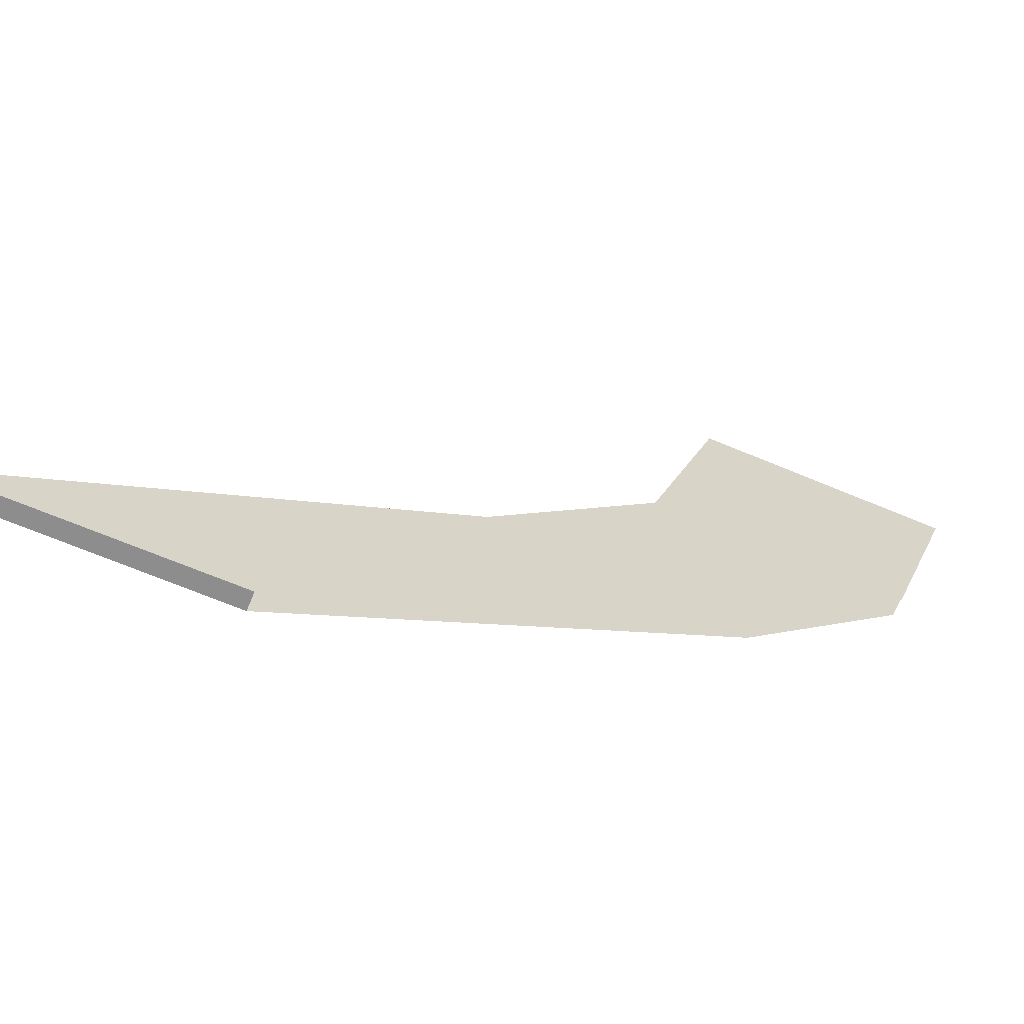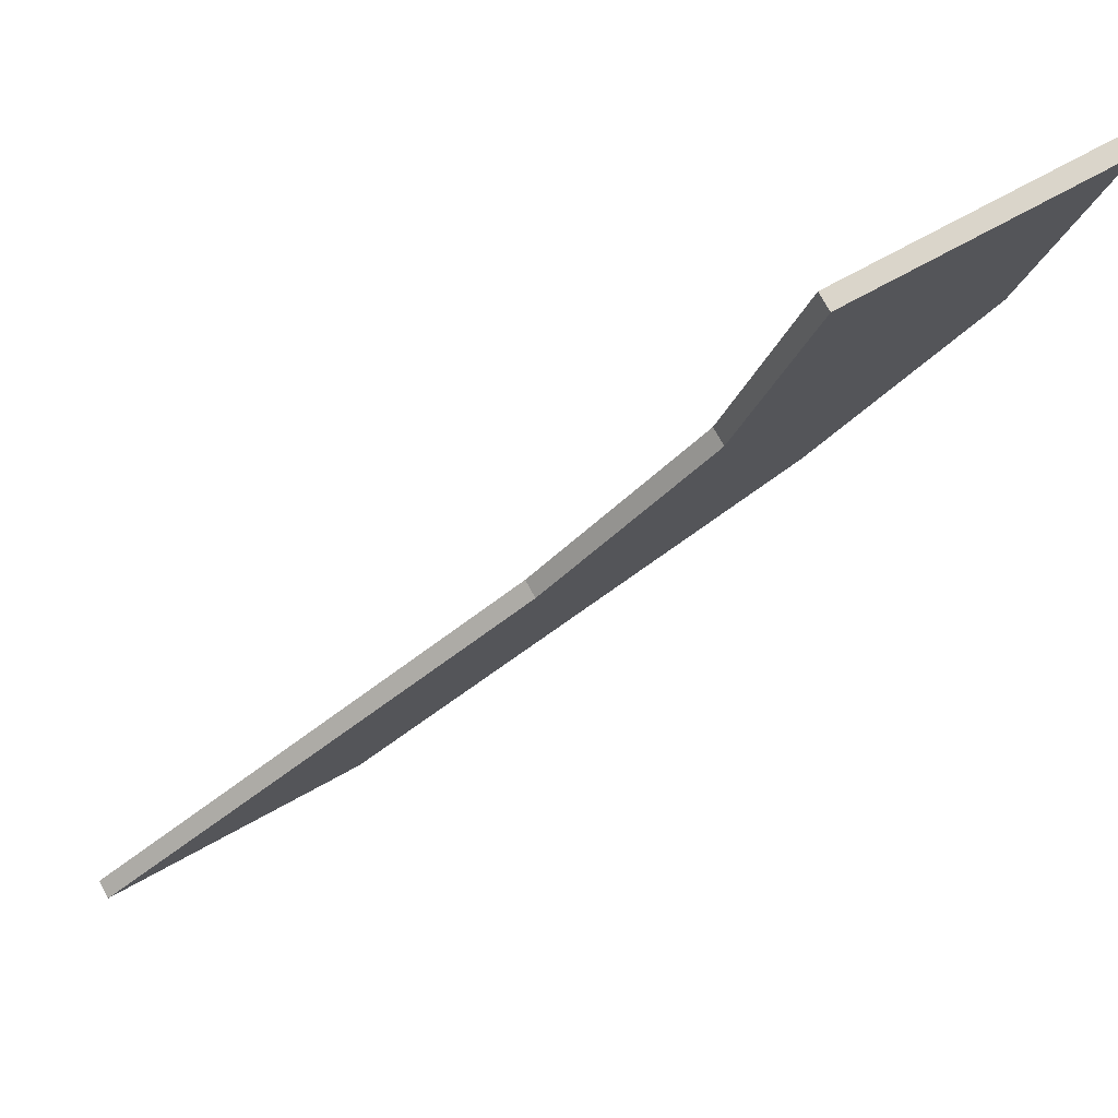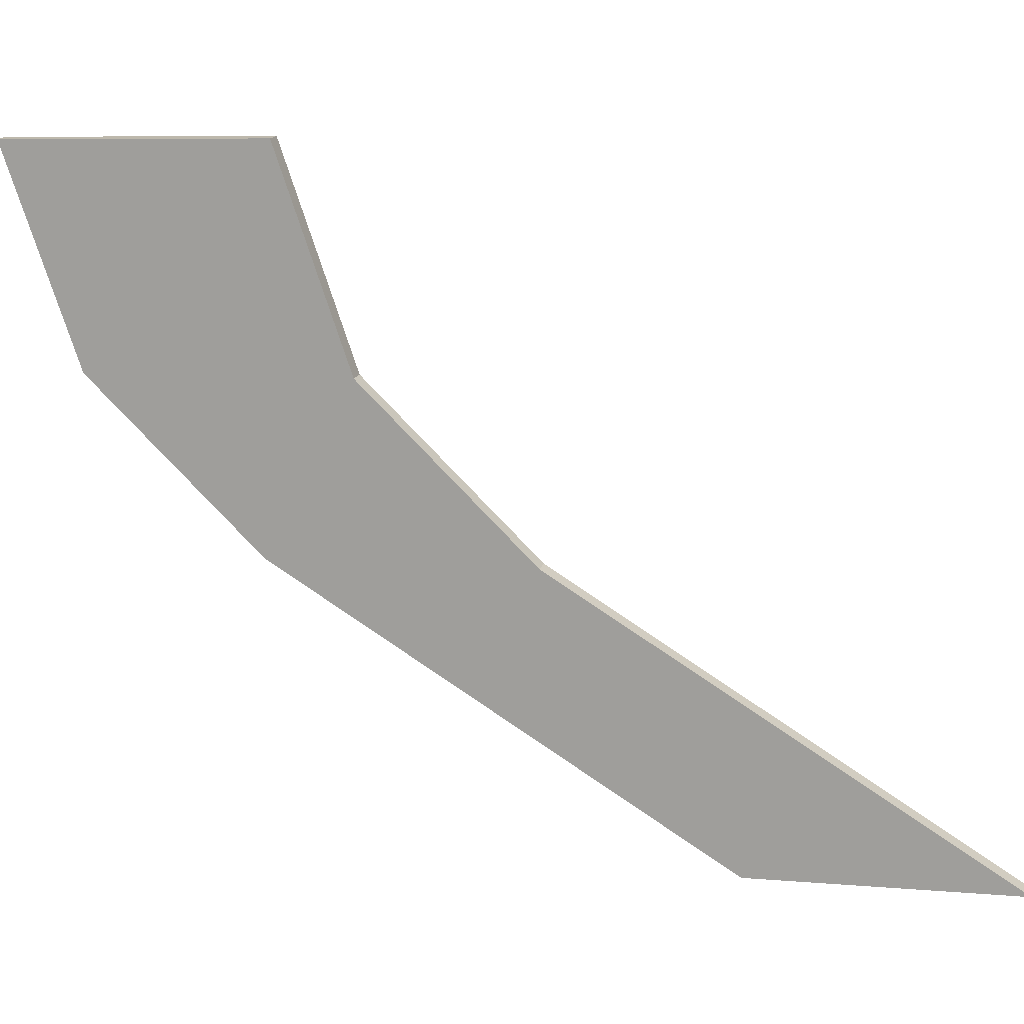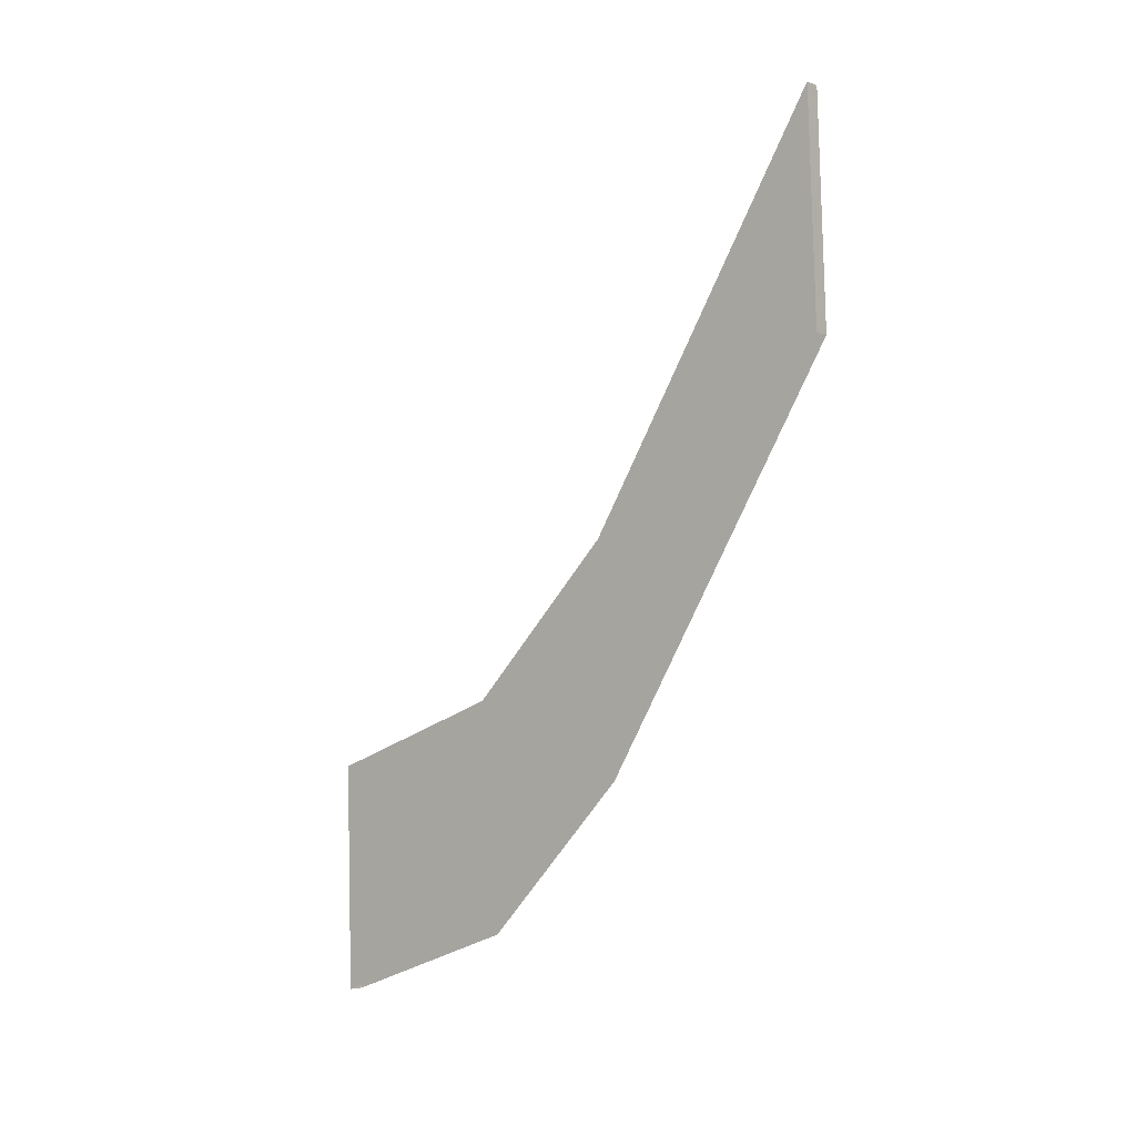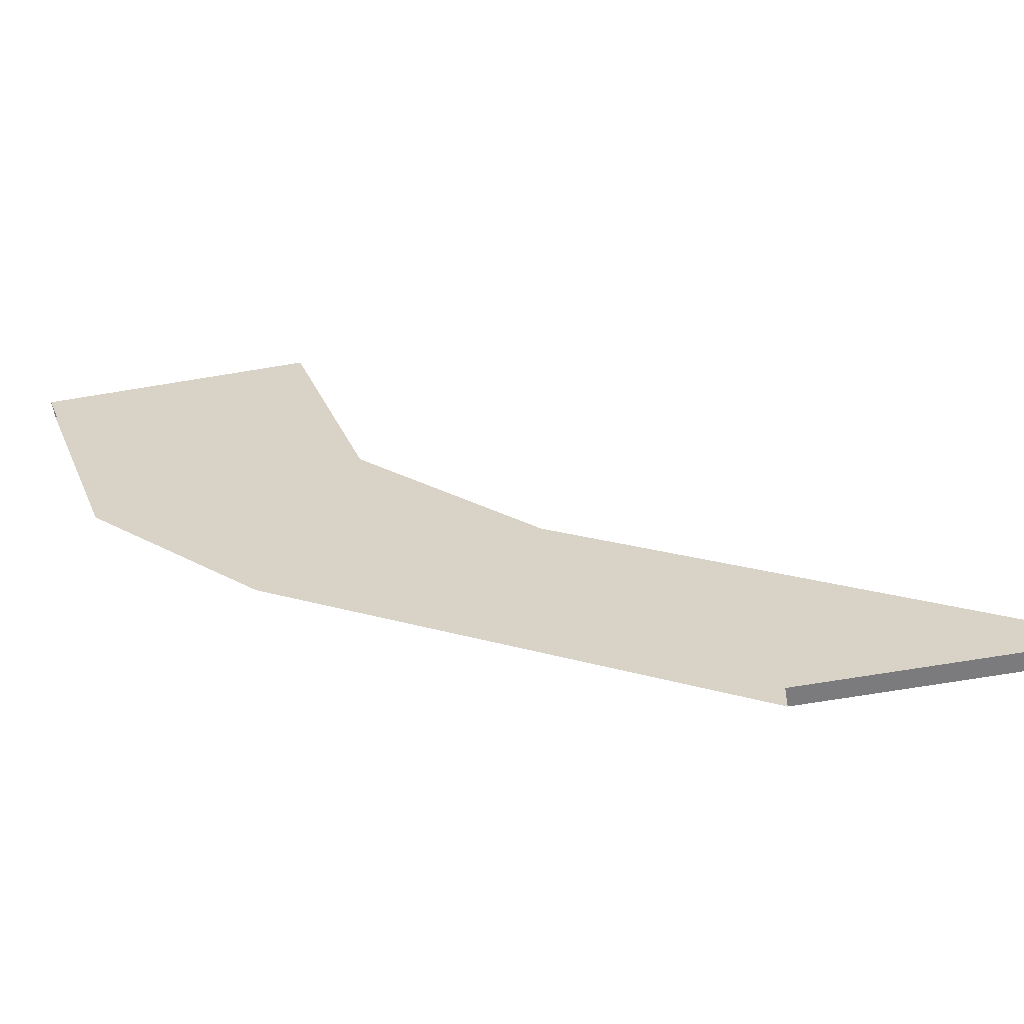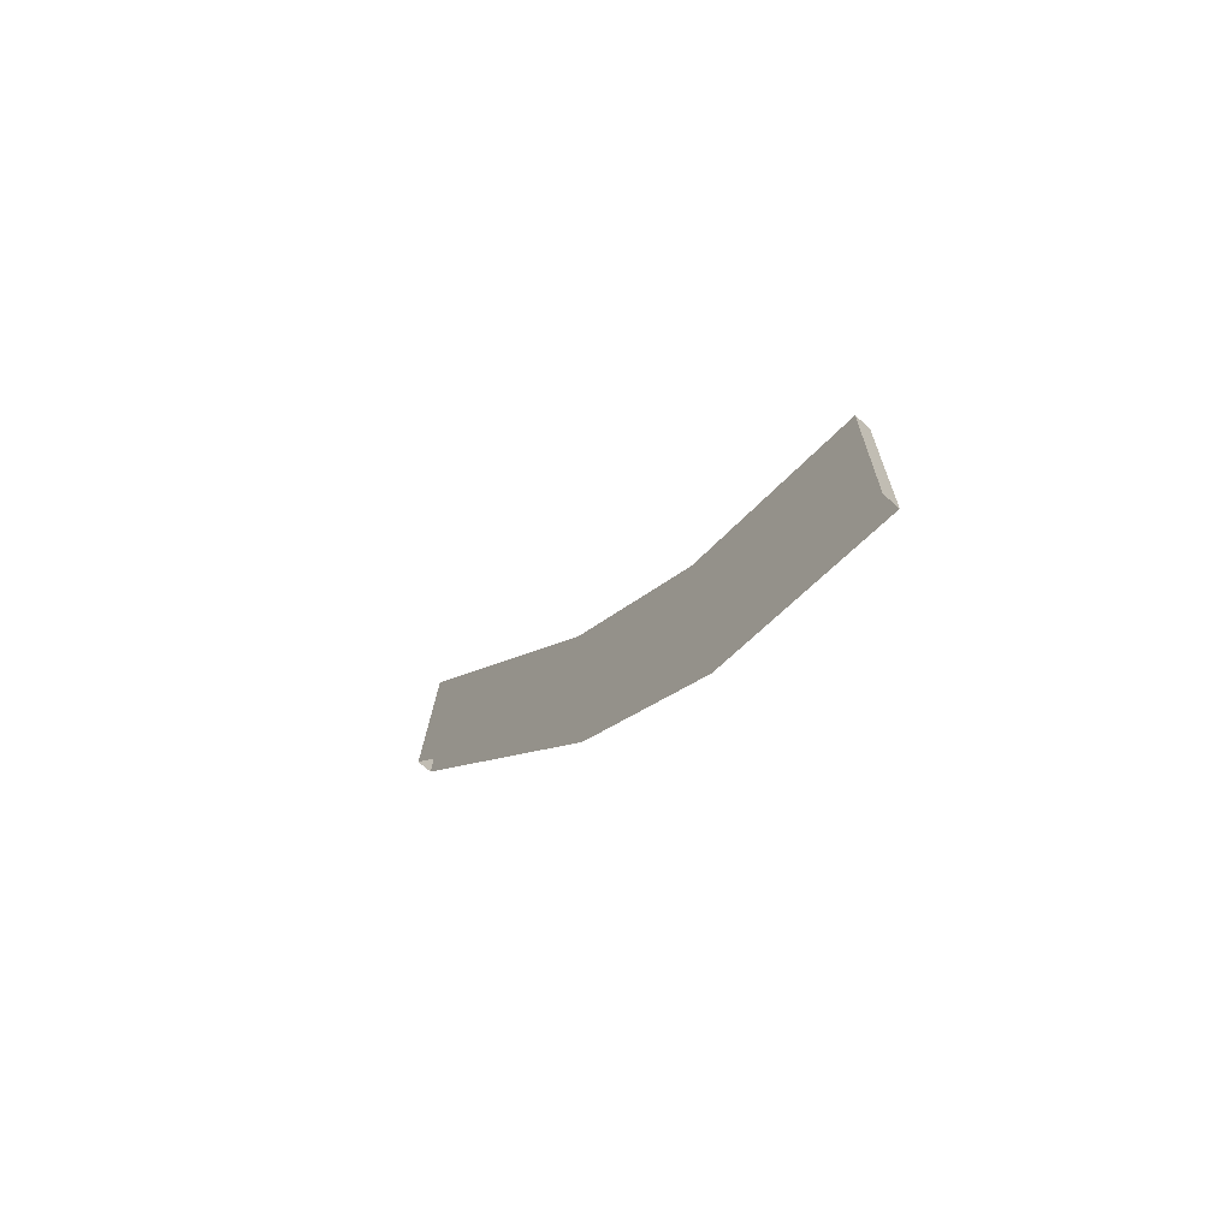
<metadata>
{"format":"obj","ext":"obj","renderer":"f3d","projection":"perspective","resolution":1024,"background":"white","views":[{"elev":-64.2,"azim":67.4,"up":"+Y"},{"elev":75.4,"azim":61.2,"up":"+Y"},{"elev":15.4,"azim":-76.6,"up":"+Y"},{"elev":-5.4,"azim":-50.6,"up":"+Z"},{"elev":-58.1,"azim":-80.7,"up":"+Y"},{"elev":-72.7,"azim":138.6,"up":"+Z"}]}
</metadata>
<code>
g Box1550
v 0.1355 11.62 31.66
v 0.1355 8.157 32.86
v -0.1607 8.157 32.86
v -0.1607 11.62 31.66
v 0.1355 11.62 31.66
v -0.1607 11.62 31.66
v -0.1607 11.5 27.43
v 0.1355 11.5 27.43
v -0.1607 11.62 31.66
v -0.1607 8.157 32.86
v -0.1607 8.028 28.62
v -0.1607 11.5 27.43
v -0.1607 0.9926 42.98
v 0.1355 0.9926 42.98
v 0.1355 0.8645 38.74
v -0.1607 0.8645 38.74
v 0.1355 8.157 32.86
v 0.1355 11.62 31.66
v 0.1355 11.5 27.43
v 0.1355 8.028 28.62
v 0.1355 8.157 32.86
v 0.1355 5.443 35.65
v -0.1607 5.443 35.65
v -0.1607 8.157 32.86
v -0.1607 8.157 32.86
v -0.1607 5.443 35.65
v -0.1607 5.315 31.41
v -0.1607 8.028 28.62
v 0.1355 8.028 28.62
v 0.1355 5.315 31.41
v 0.1355 5.443 35.65
v 0.1355 8.157 32.86
v 0.1355 5.443 35.65
v 0.1355 0.9926 42.98
v -0.1607 0.9926 42.98
v -0.1607 5.443 35.65
v -0.1607 5.443 35.65
v -0.1607 0.9926 42.98
v -0.1607 0.8645 38.74
v -0.1607 5.315 31.41
v 0.1355 5.315 31.41
v 0.1355 0.8645 38.74
v 0.1355 0.9926 42.98
v 0.1355 5.443 35.65
g Box1550_0
f 3 2 1
f 4 3 1
f 7 6 5
f 8 7 5
f 11 10 9
f 12 11 9
f 15 14 13
f 16 15 13
f 19 18 17
f 20 19 17
f 23 22 21
f 24 23 21
f 27 26 25
f 28 27 25
f 31 30 29
f 32 31 29
f 35 34 33
f 36 35 33
f 39 38 37
f 40 39 37
f 43 42 41
f 44 43 41

</code>
